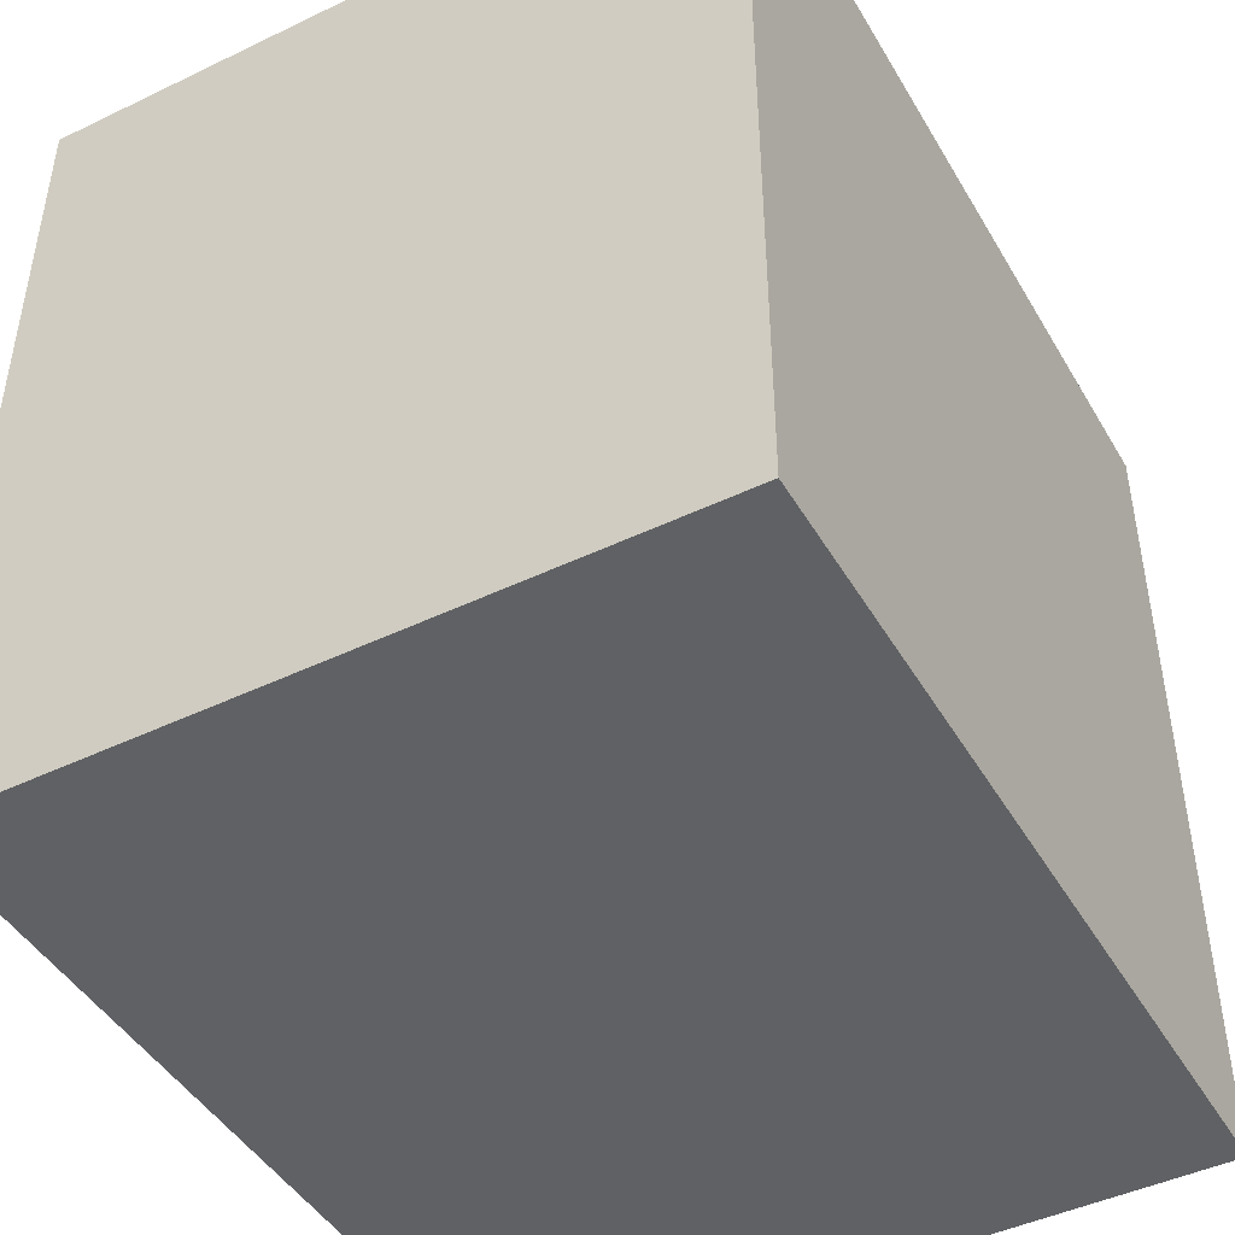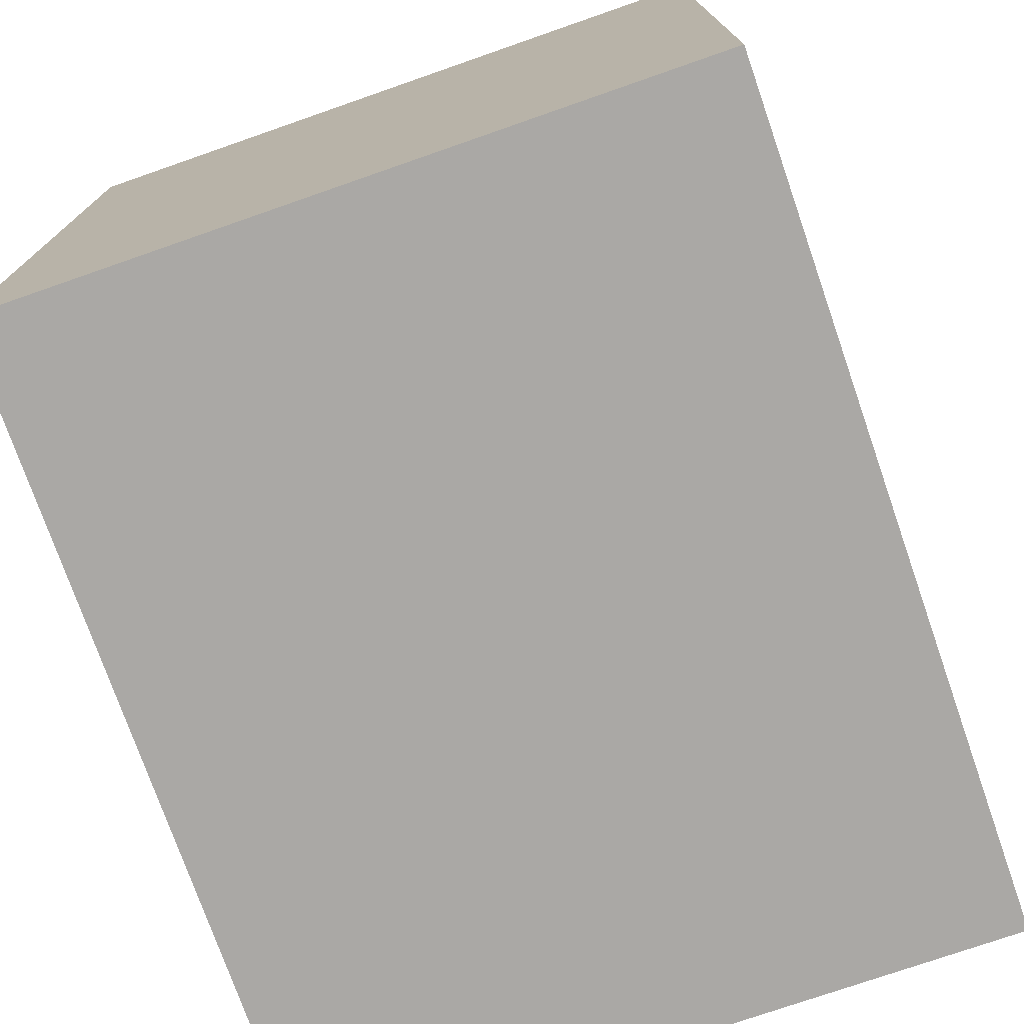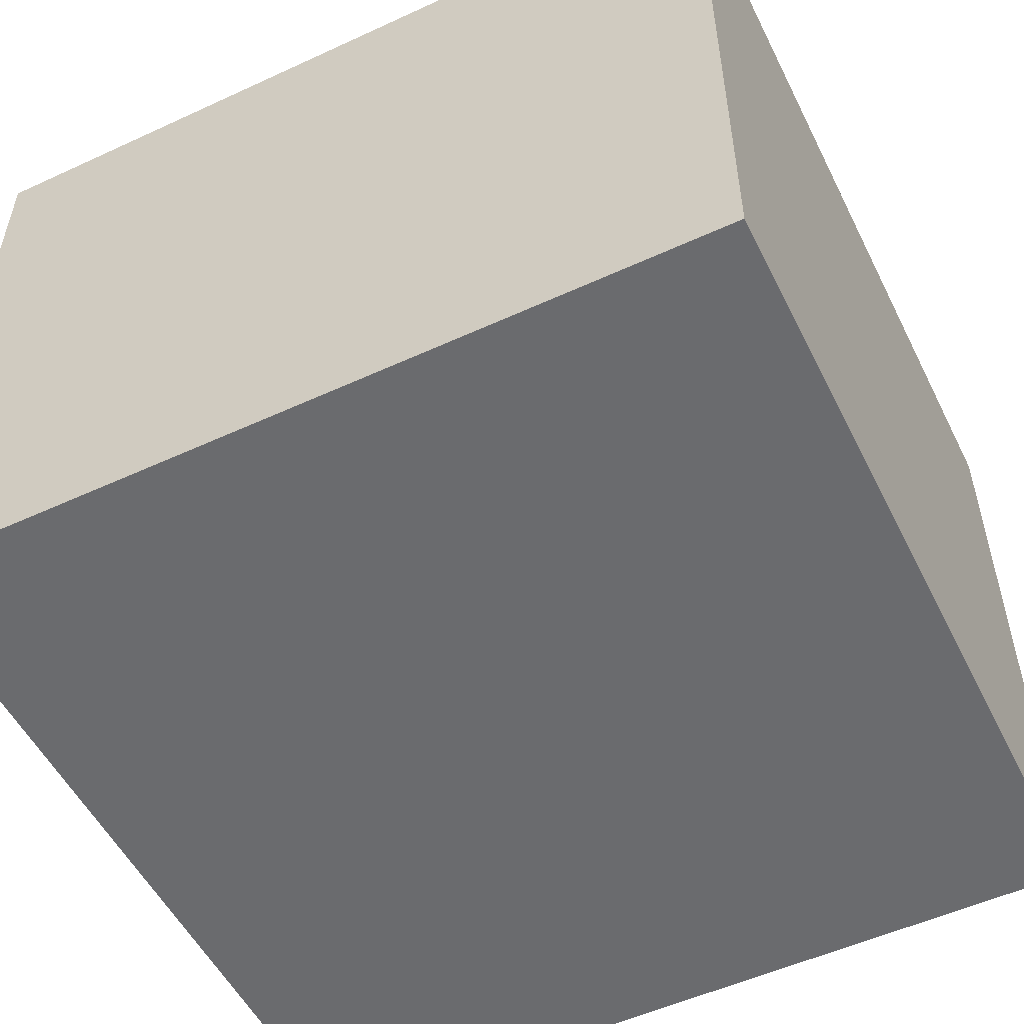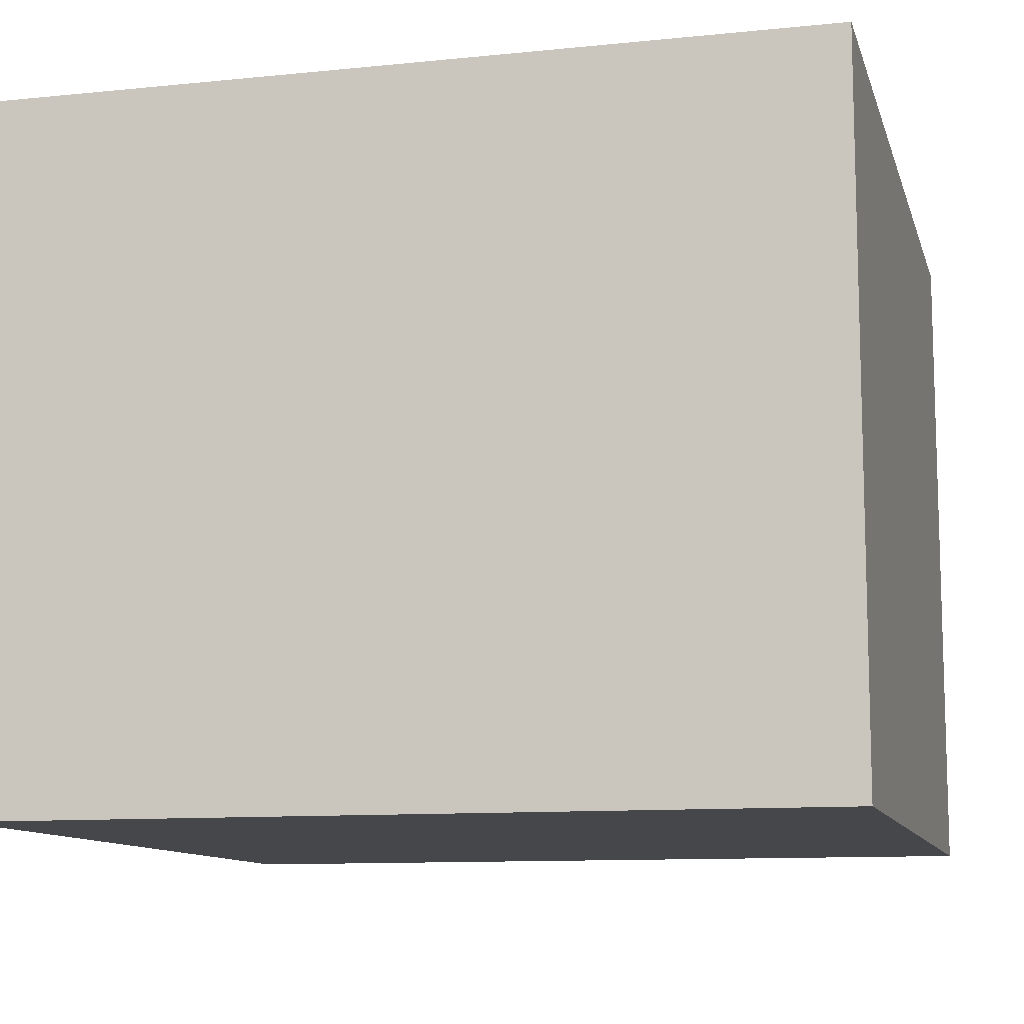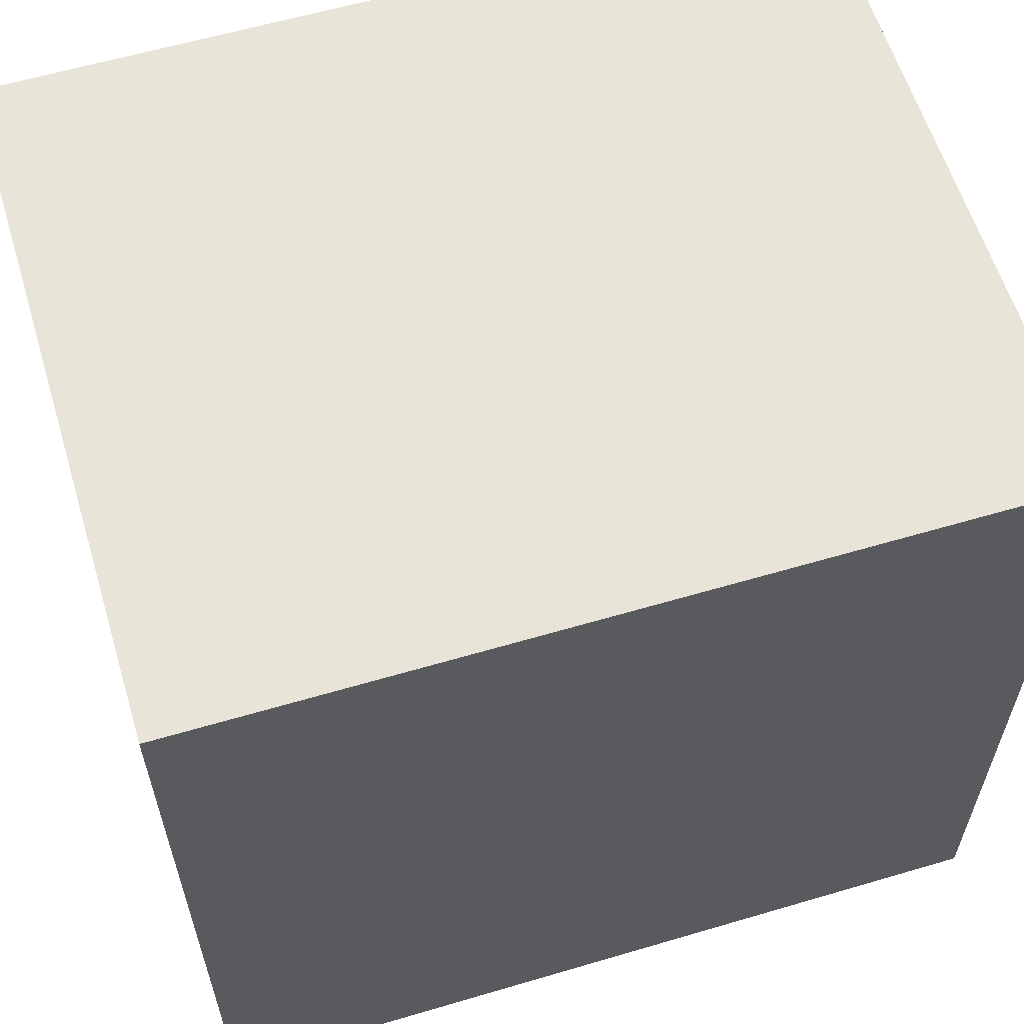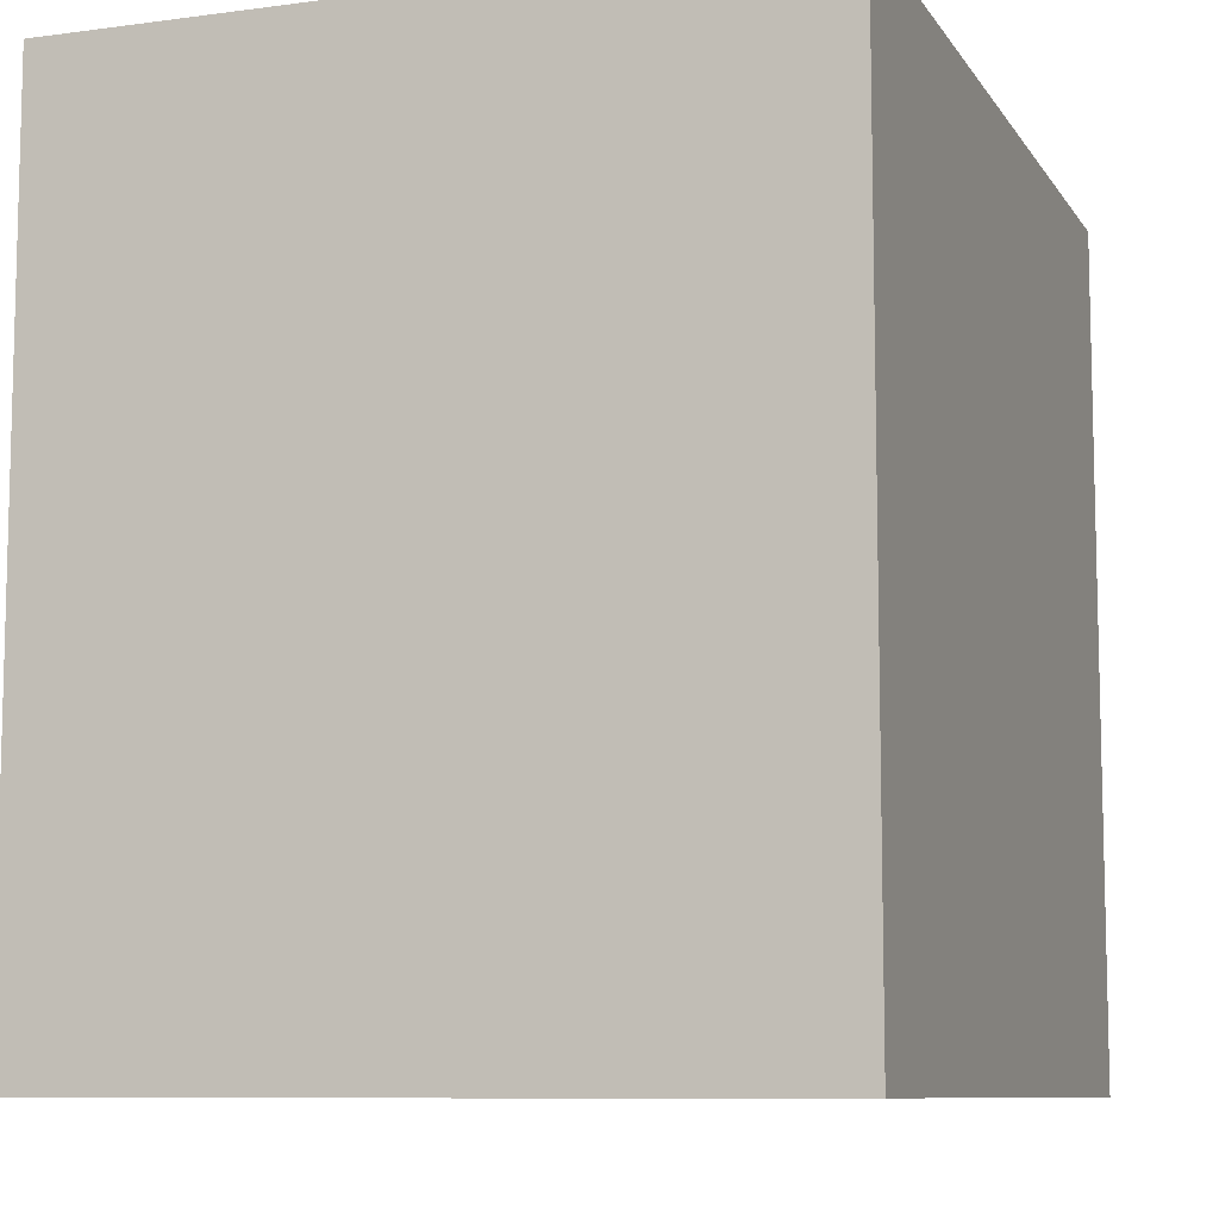
<metadata>
{"format":"obj","ext":"obj","renderer":"f3d","projection":"perspective","resolution":1024,"background":"white","views":[{"elev":-45.6,"azim":118.9,"up":"+Y"},{"elev":-75.2,"azim":-70.8,"up":"+Y"},{"elev":-53.3,"azim":-153.8,"up":"+Z"},{"elev":-10.8,"azim":104.2,"up":"+Z"},{"elev":60.2,"azim":-16.8,"up":"+Y"},{"elev":-9.0,"azim":109.6,"up":"+Y"}]}
</metadata>
<code>
g square_marker_V2_P1_L1
v -0.036 -0.036 0.03
v 0.036 0.036 0.03
v 0.036 -0.036 0.03
v -0.036 0.036 0.03
v -0.036 0.036 -0.03
v 0.036 0.036 -0.03
v 0.036 0.036 0.03
v -0.036 0.036 0.03
v 0.036 -0.036 -0.03
v -0.036 -0.036 -0.03
v -0.036 -0.036 0.03
v 0.036 -0.036 0.03
v 0.036 0.036 -0.03
v 0.036 -0.036 -0.03
v 0.036 -0.036 0.03
v 0.036 0.036 0.03
v -0.036 -0.036 -0.03
v 0.036 -0.036 -0.03
v 0.036 0.036 -0.03
v -0.036 0.036 -0.03
v -0.036 -0.036 -0.03
v -0.036 0.036 -0.03
v -0.036 0.036 0.03
v -0.036 -0.036 0.03
g square_marker_V2_P1_L1_0
f 3 2 1
f 1 2 4
f 7 6 5
f 8 7 5
f 11 10 9
f 12 11 9
f 15 14 13
f 16 15 13
f 19 18 17
f 19 17 20
f 23 22 21
f 24 23 21

</code>
